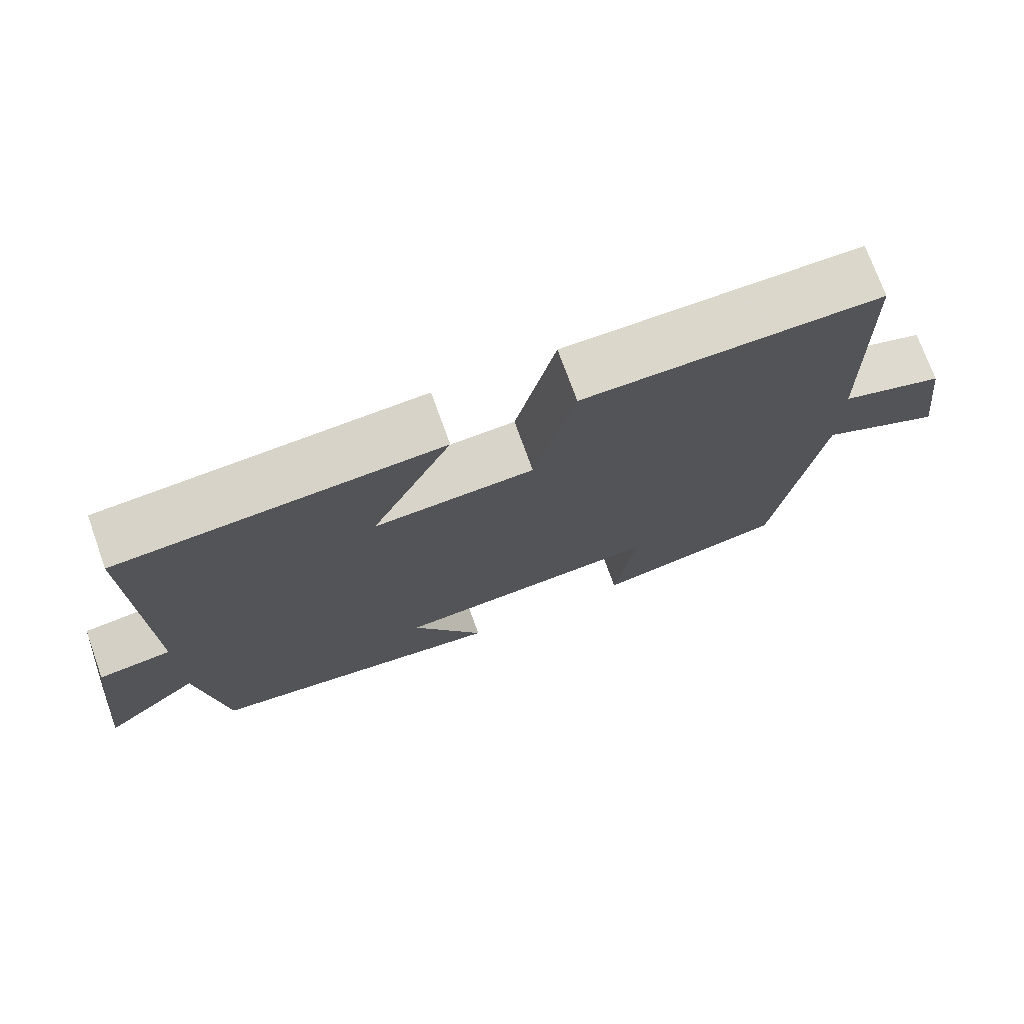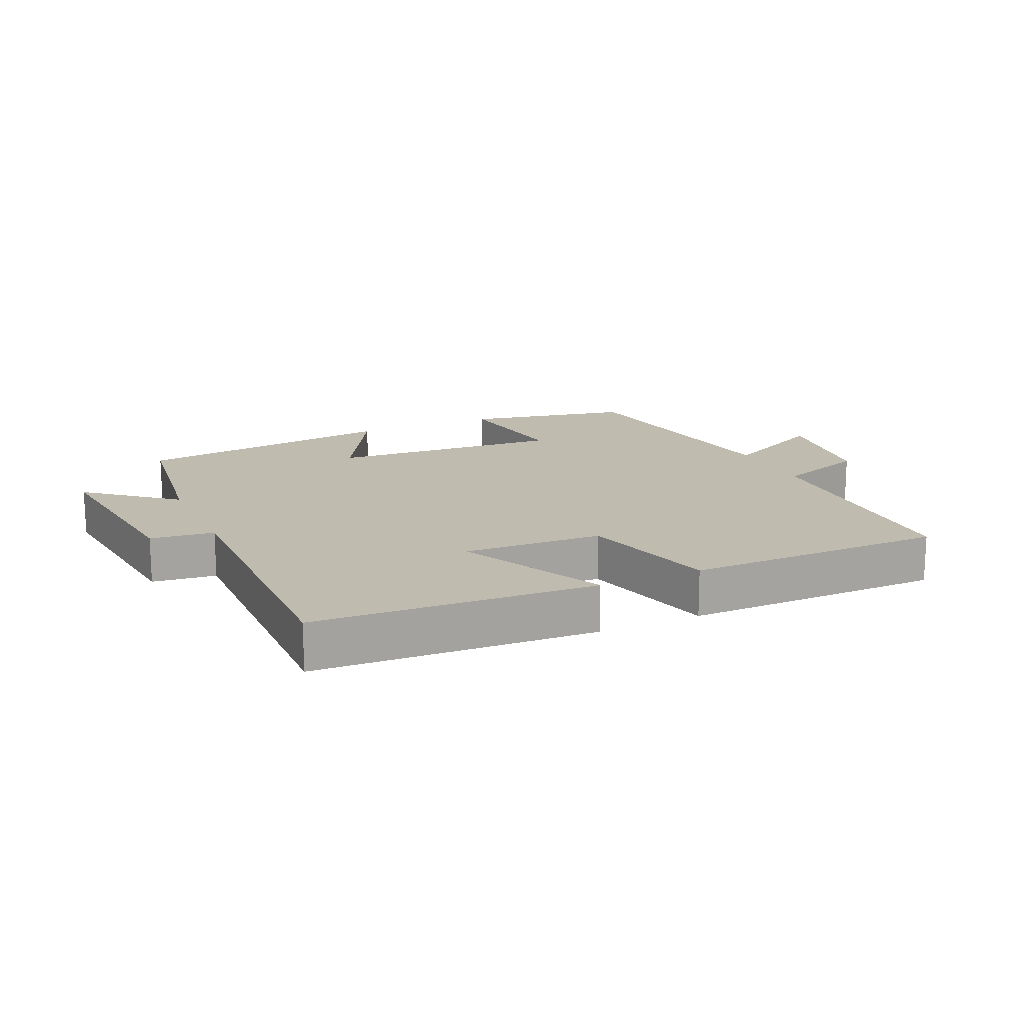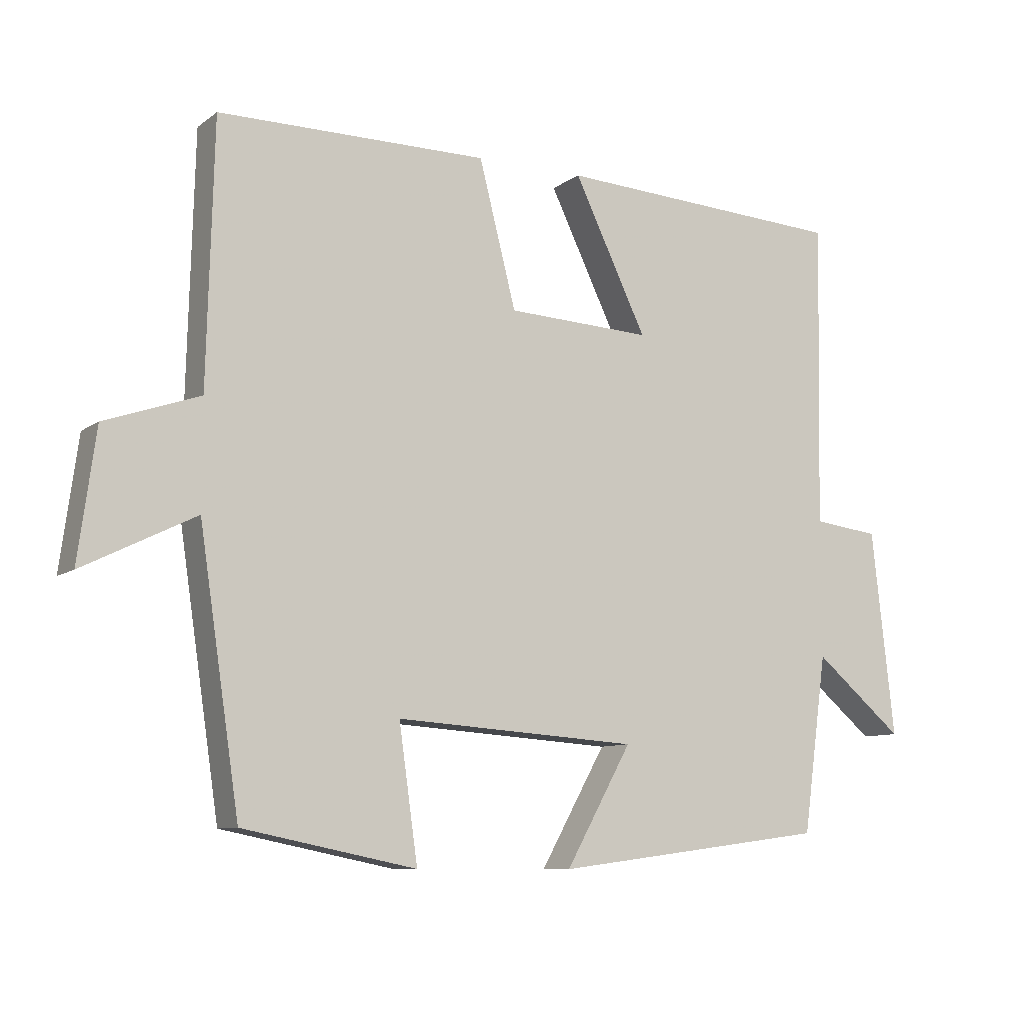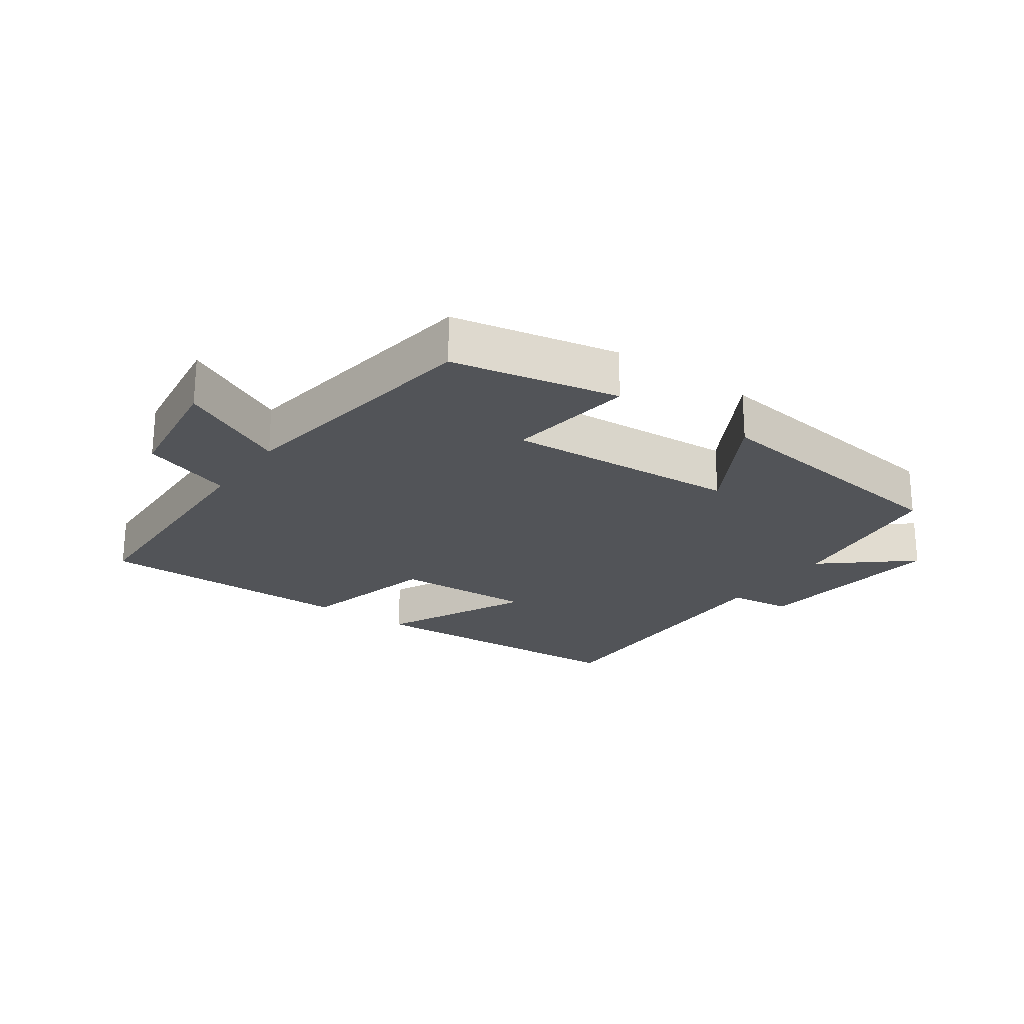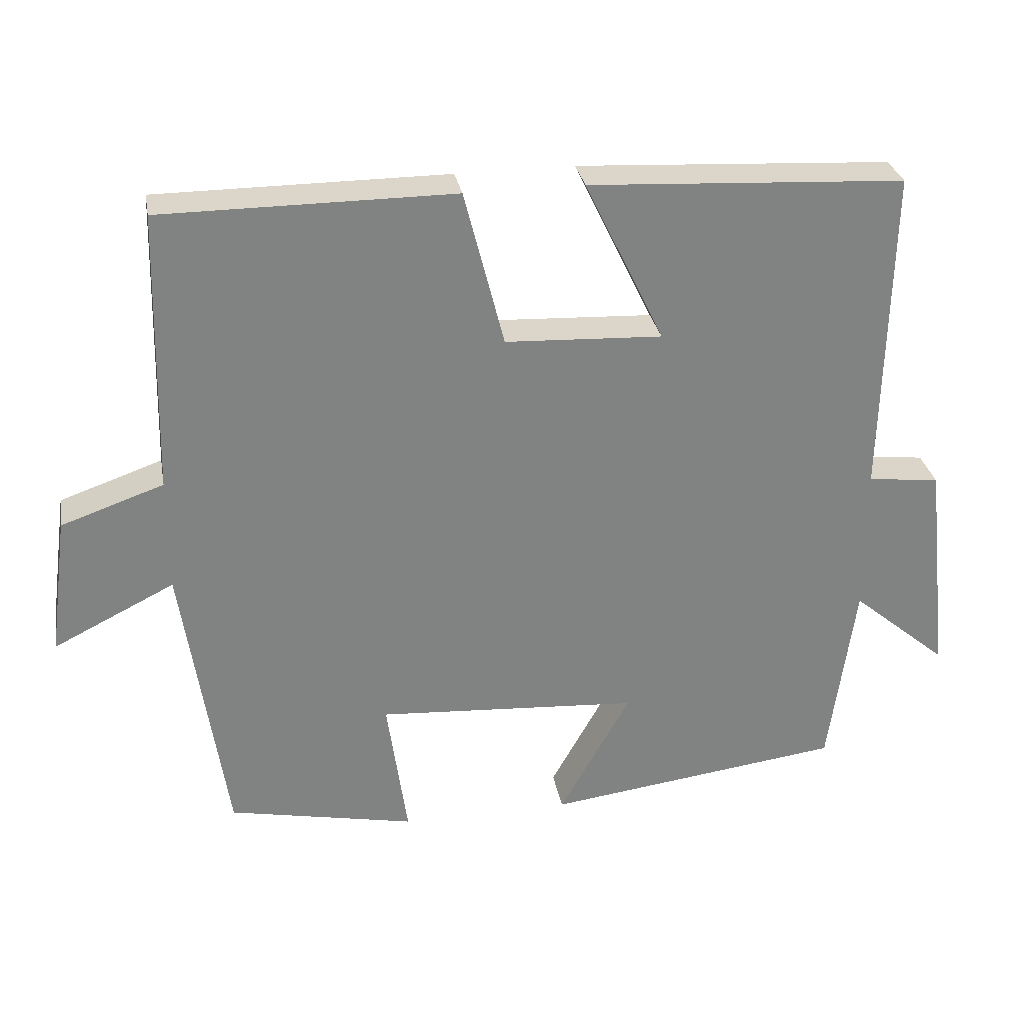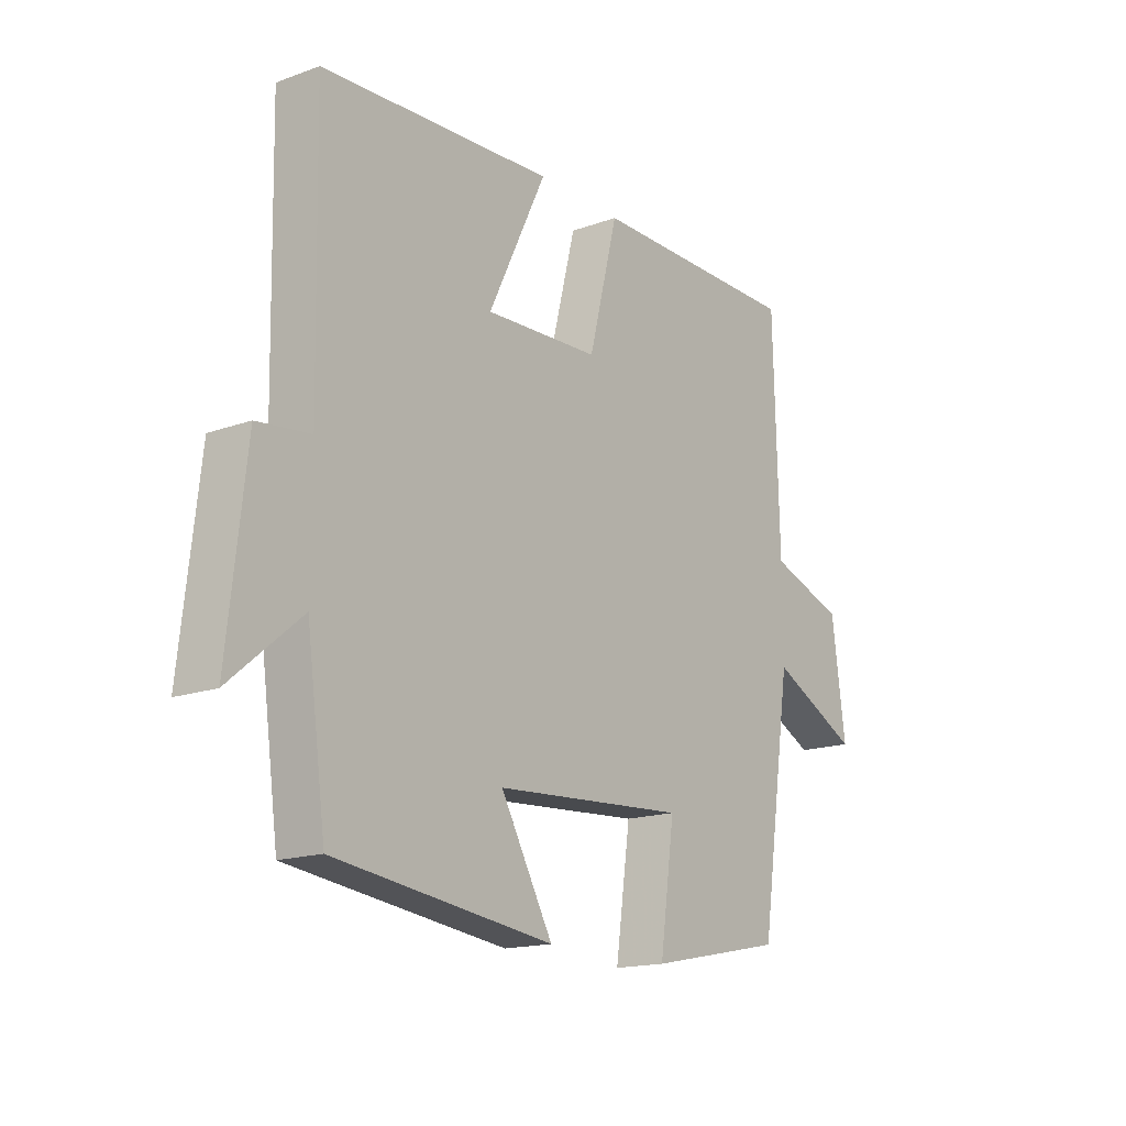
<metadata>
{"format":"obj","ext":"obj","renderer":"f3d","projection":"perspective","resolution":1024,"background":"white","views":[{"elev":73.5,"azim":-19.8,"up":"+Z"},{"elev":16.2,"azim":-24.6,"up":"+Y"},{"elev":-9.2,"azim":150.5,"up":"+Z"},{"elev":-23.0,"azim":144.8,"up":"+Y"},{"elev":29.8,"azim":169.8,"up":"+Z"},{"elev":-16.4,"azim":-53.5,"up":"+Z"}]}
</metadata>
<code>
v -0.464 0.07 -0.447
v -0.5 0.07 -0.184
v -0.633 0.07 -0.296
v -0.599 0.07 0.01
v -0.5 0.07 0.022
v -0.509 0.07 0.476
v -0.074 0.07 0.5
v -0.183 0.07 0.274
v 0.033 0.07 0.284
v 0.088 0.07 0.5
v 0.49 0.07 0.499
v 0.5 0.07 0.111
v 0.641 0.07 0.062
v 0.667 0.07 -0.13
v 0.5 0.07 -0.047
v 0.44 0.07 -0.448
v 0.182 0.07 -0.5
v 0.21 0.07 -0.301
v -0.152 0.07 -0.325
v -0.054 0.07 -0.5
v -0.464 0 -0.447
v -0.5 0 -0.184
v -0.633 0 -0.296
v -0.599 0 0.01
v -0.5 0 0.022
v -0.509 0 0.476
v -0.074 0 0.5
v -0.183 0 0.274
v 0.033 0 0.284
v 0.088 0 0.5
v 0.49 0 0.499
v 0.5 0 0.111
v 0.641 0 0.062
v 0.667 0 -0.13
v 0.5 0 -0.047
v 0.44 0 -0.448
v 0.182 0 -0.5
v 0.21 0 -0.301
v -0.152 0 -0.325
v -0.054 0 -0.5
f 19 20 1 2
f 18 19 2
f 15 16 17 18
f 15 18 2
f 12 13 14 15
f 12 15 2
f 9 10 11 12
f 8 9 12 2
f 5 6 7 8
f 5 8 2 3
f 3 4 5
f 22 21 40 39
f 22 39 38
f 38 37 36 35
f 22 38 35
f 35 34 33 32
f 22 35 32
f 32 31 30 29
f 22 32 29 28
f 28 27 26 25
f 23 22 28 25
f 25 24 23
f 1 21 22 2
f 2 22 23 3
f 3 23 24 4
f 4 24 25 5
f 5 25 26 6
f 6 26 27 7
f 7 27 28 8
f 8 28 29 9
f 9 29 30 10
f 10 30 31 11
f 11 31 32 12
f 12 32 33 13
f 13 33 34 14
f 14 34 35 15
f 15 35 36 16
f 16 36 37 17
f 17 37 38 18
f 18 38 39 19
f 19 39 40 20
f 20 40 21 1

</code>
